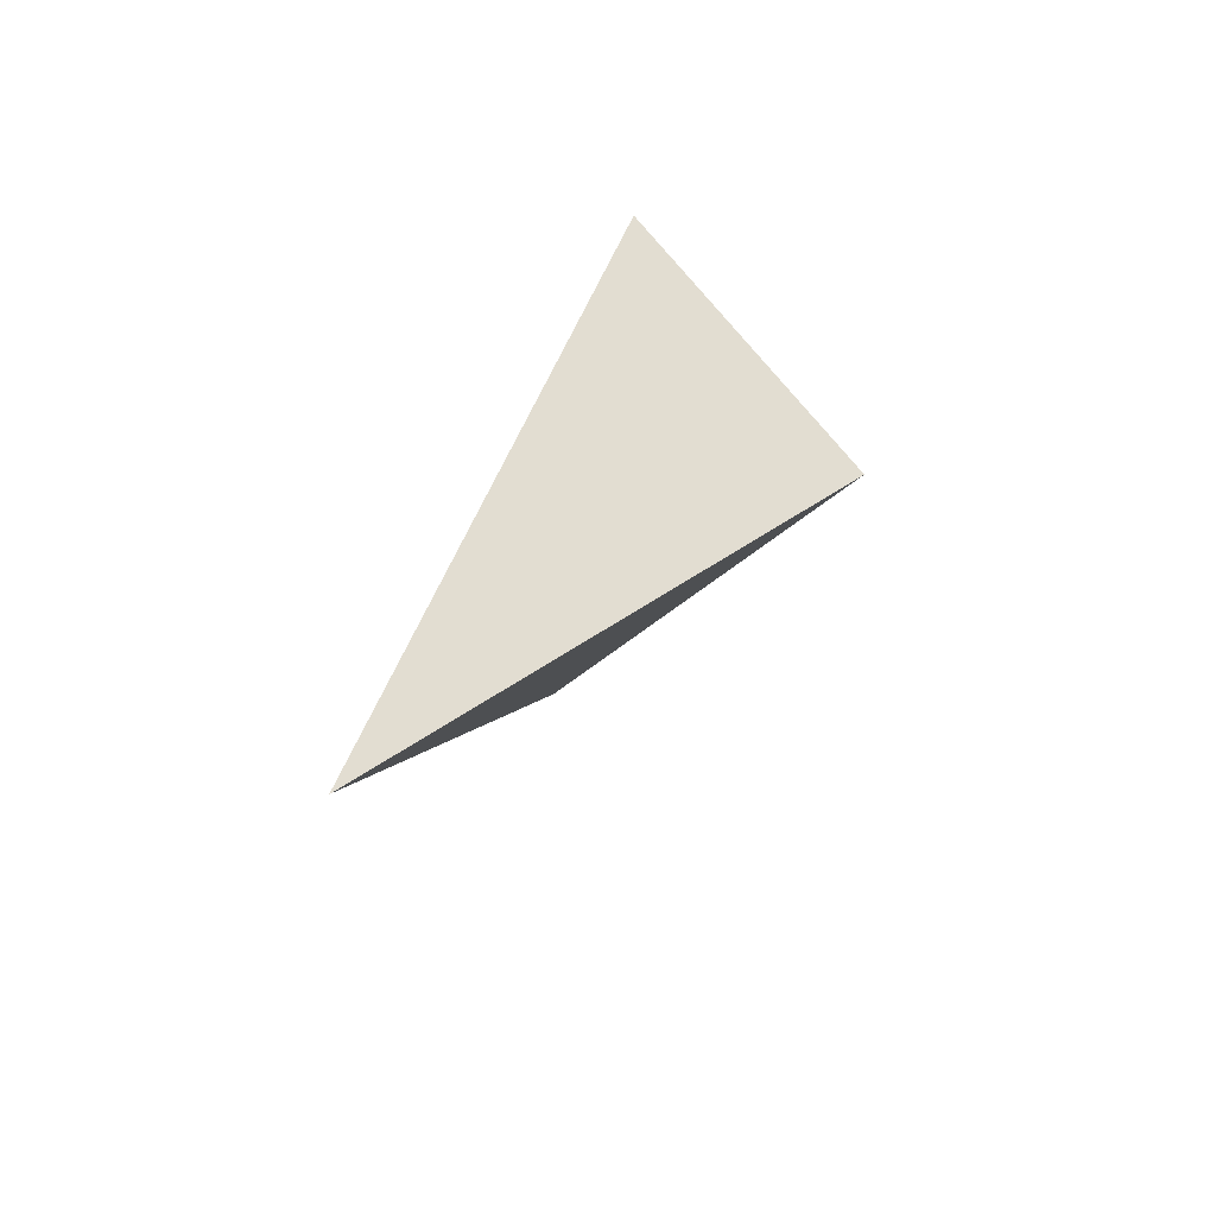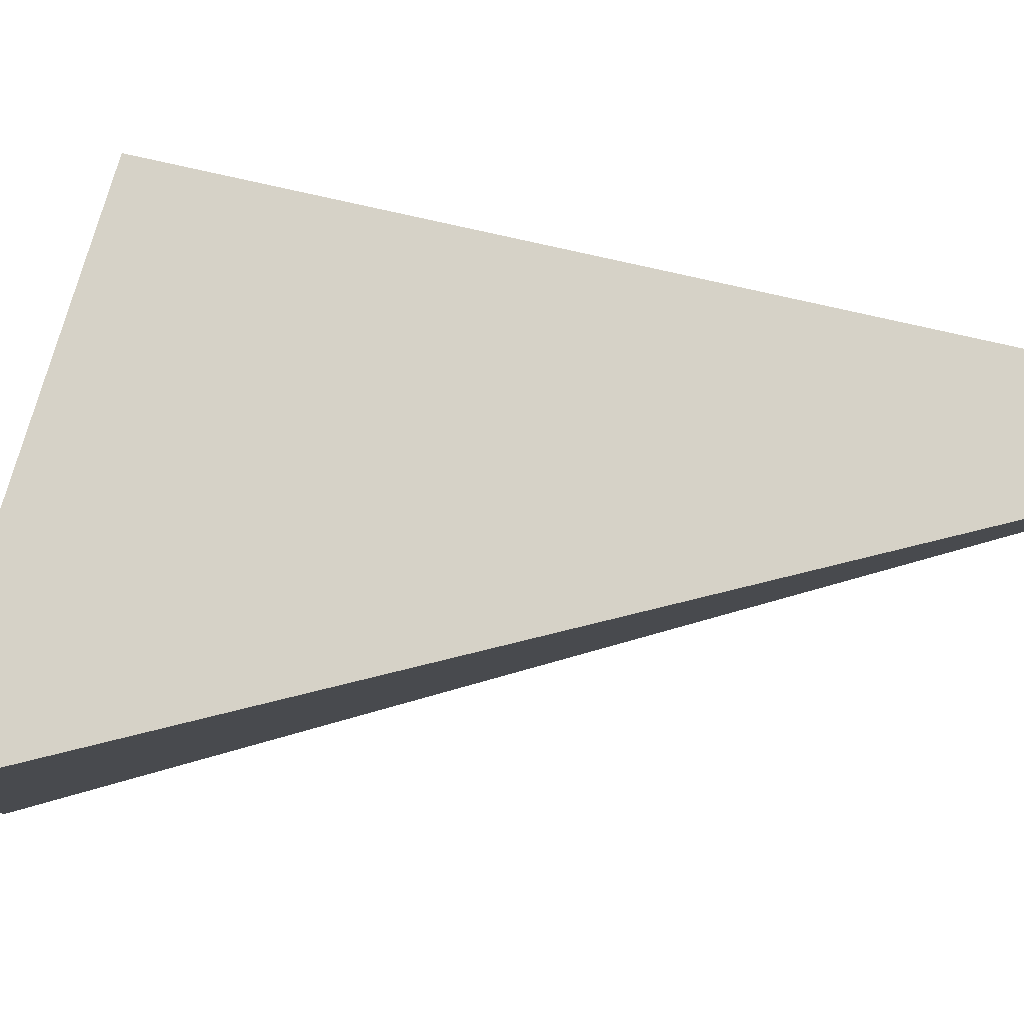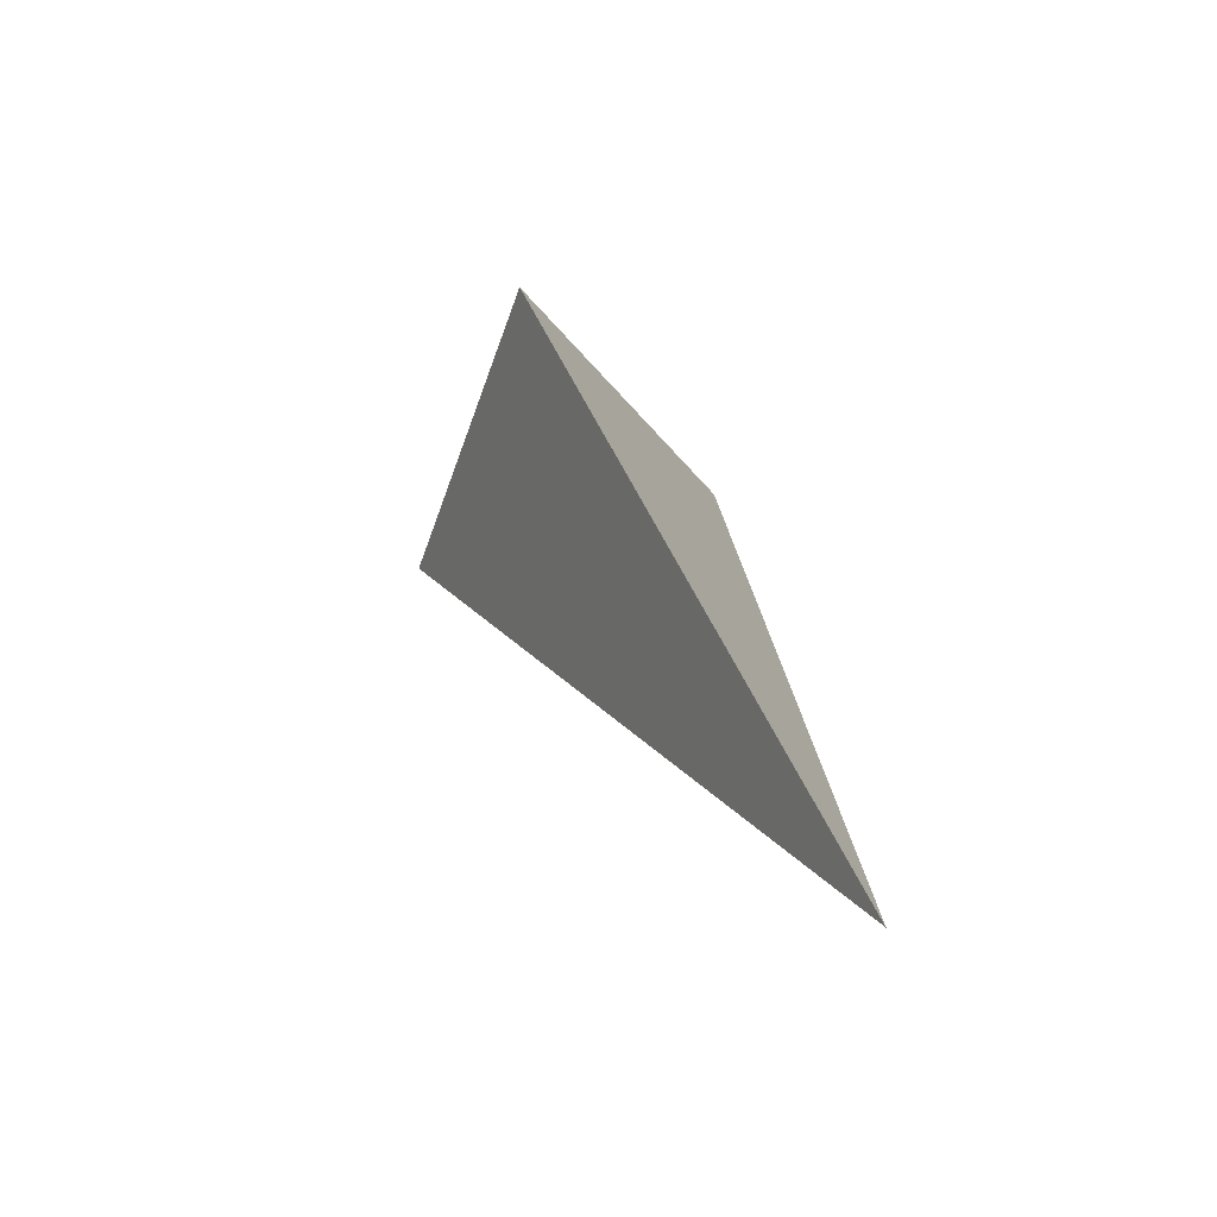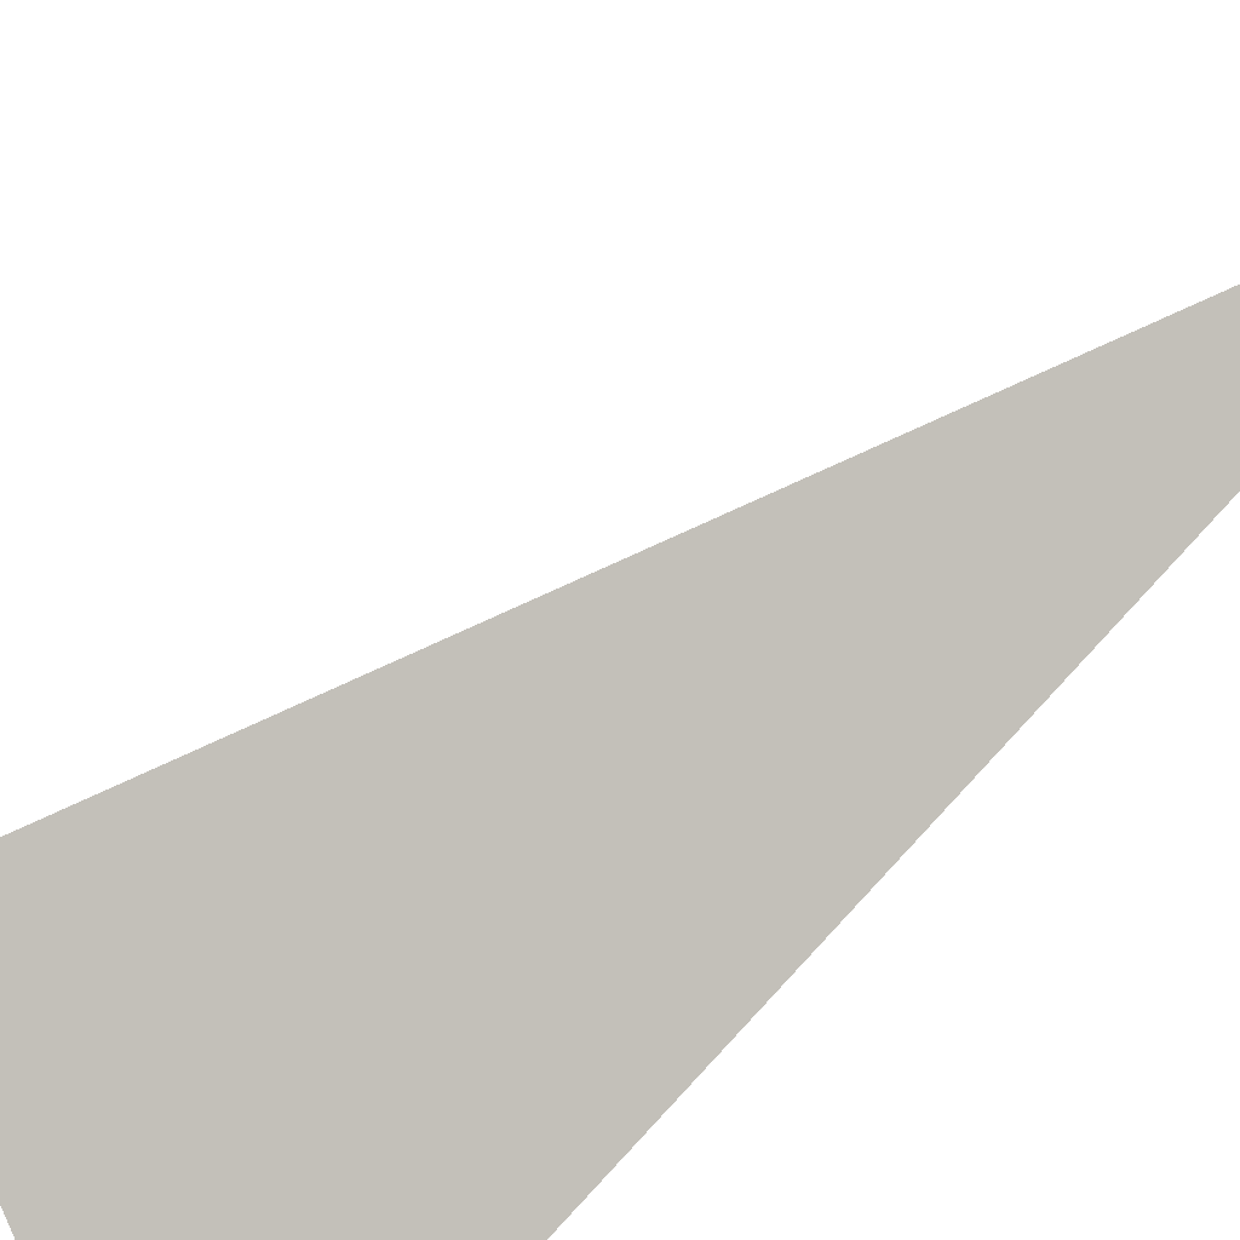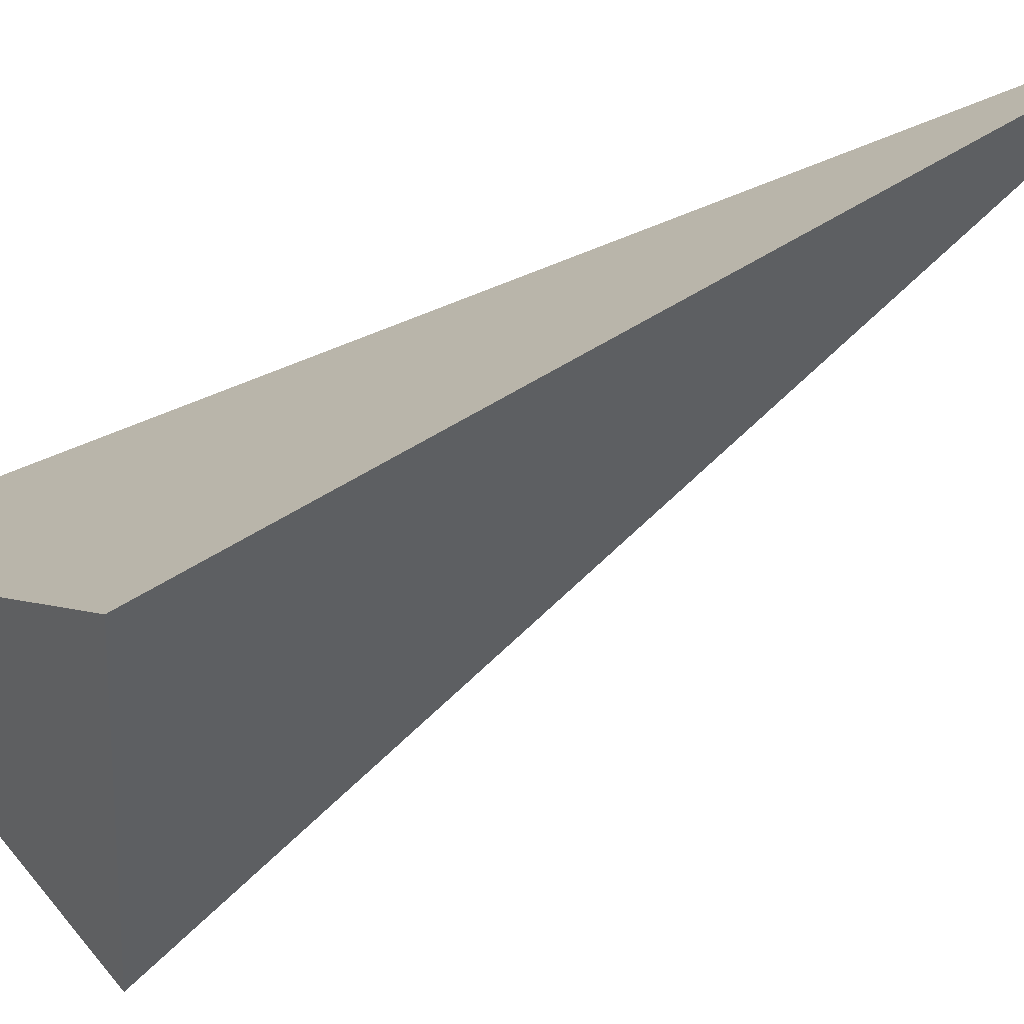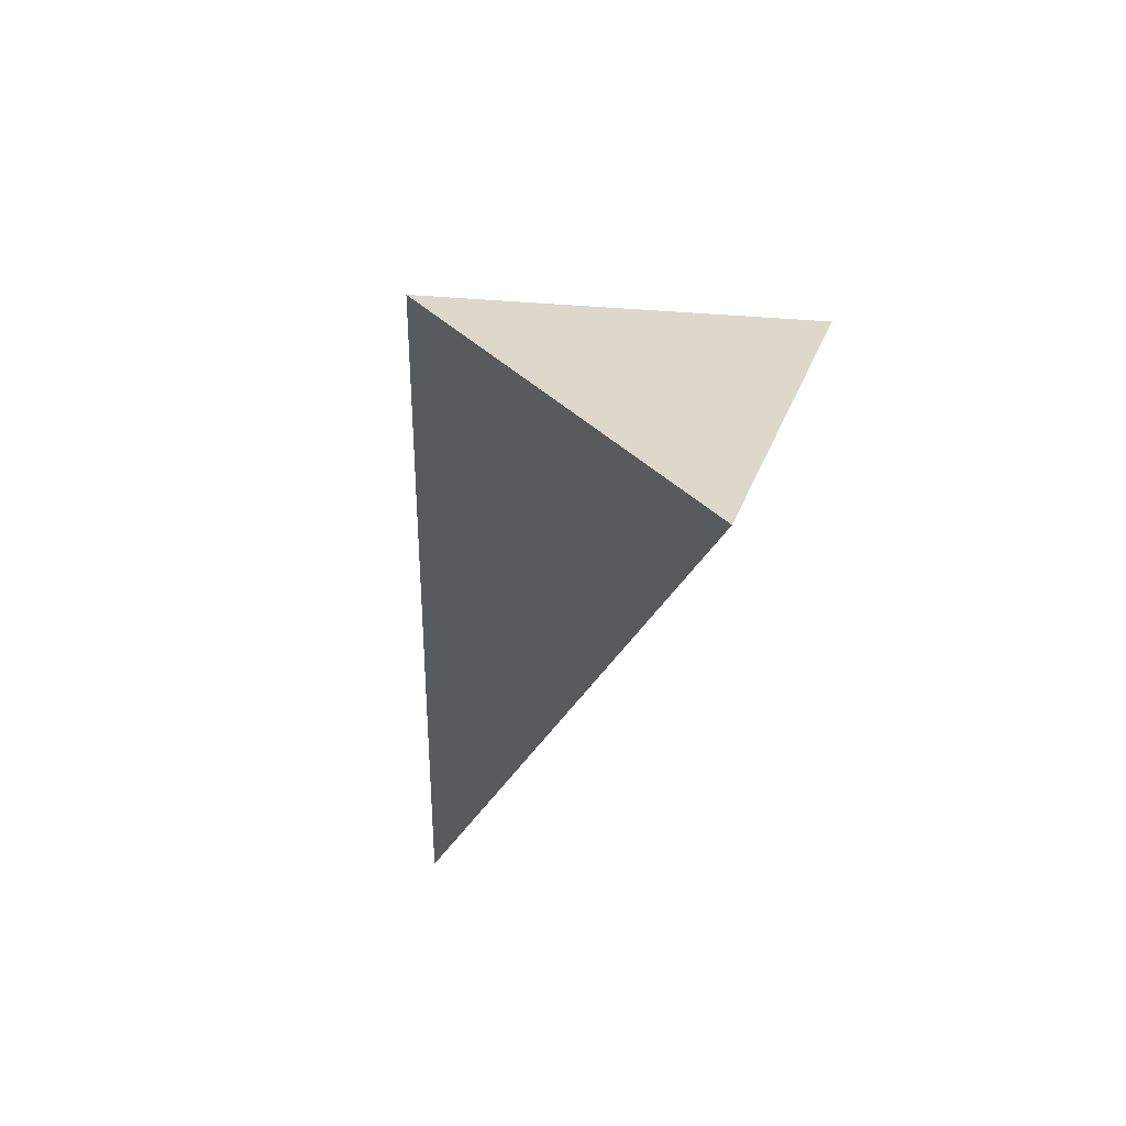
<metadata>
{"format":"obj","ext":"obj","renderer":"f3d","projection":"perspective","resolution":1024,"background":"white","views":[{"elev":-63.3,"azim":146.6,"up":"+Y"},{"elev":1.6,"azim":-59.8,"up":"+Z"},{"elev":-50.8,"azim":3.6,"up":"+Y"},{"elev":-74.1,"azim":-38.5,"up":"+Z"},{"elev":75.3,"azim":-100.3,"up":"+Z"},{"elev":63.1,"azim":120.2,"up":"+Y"}]}
</metadata>
<code>
v -0.5882 4.075 1.414
v -0.3566 3.518 1.281
v -0.7039 4.116 1.112
v -0.443 4.262 1.069
f 2 1 3
f 3 1 4
f 4 1 2
f 4 2 3

</code>
